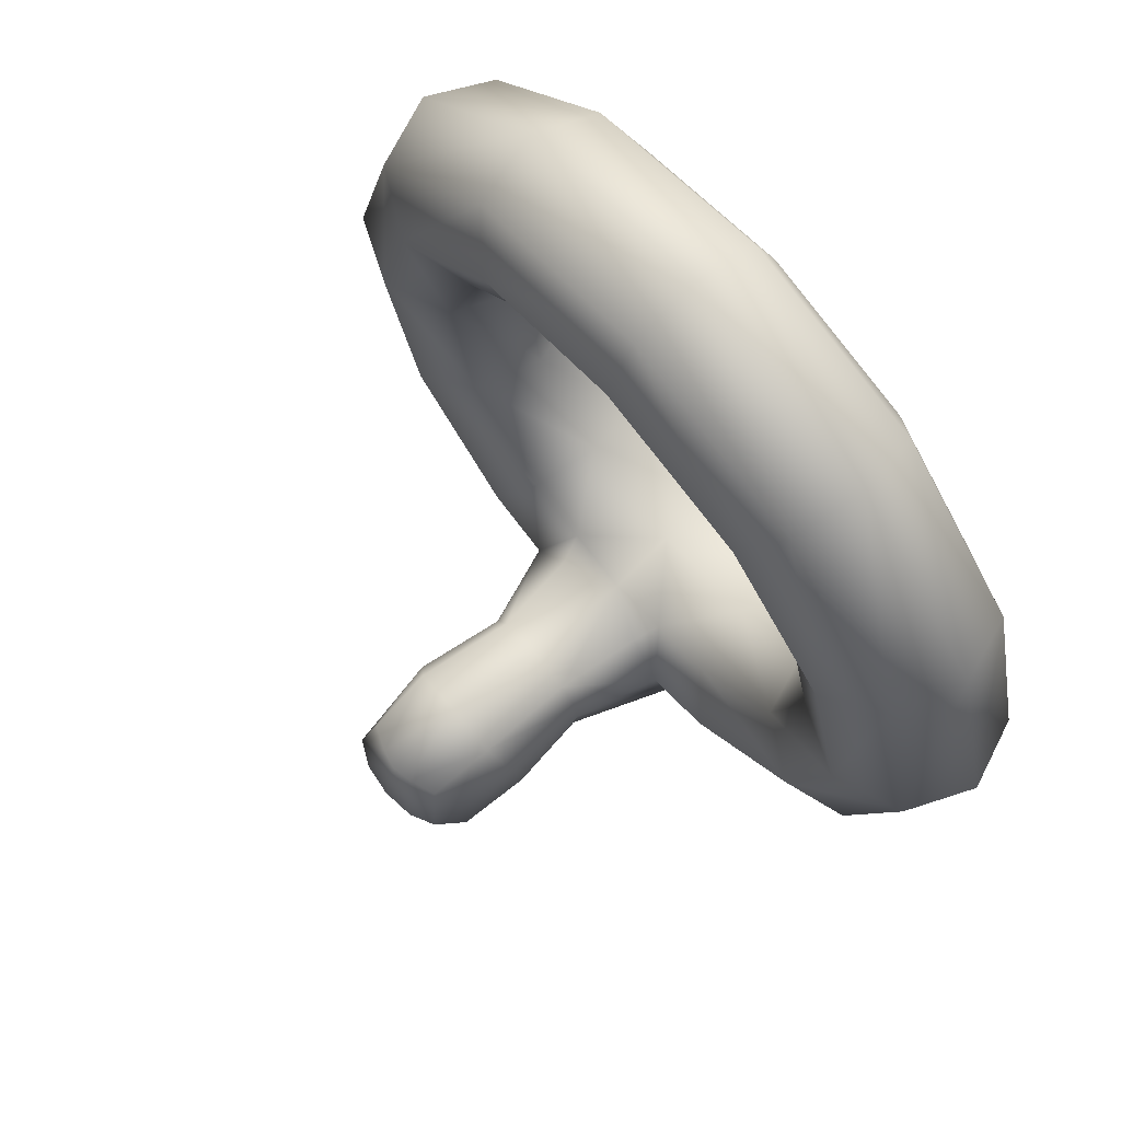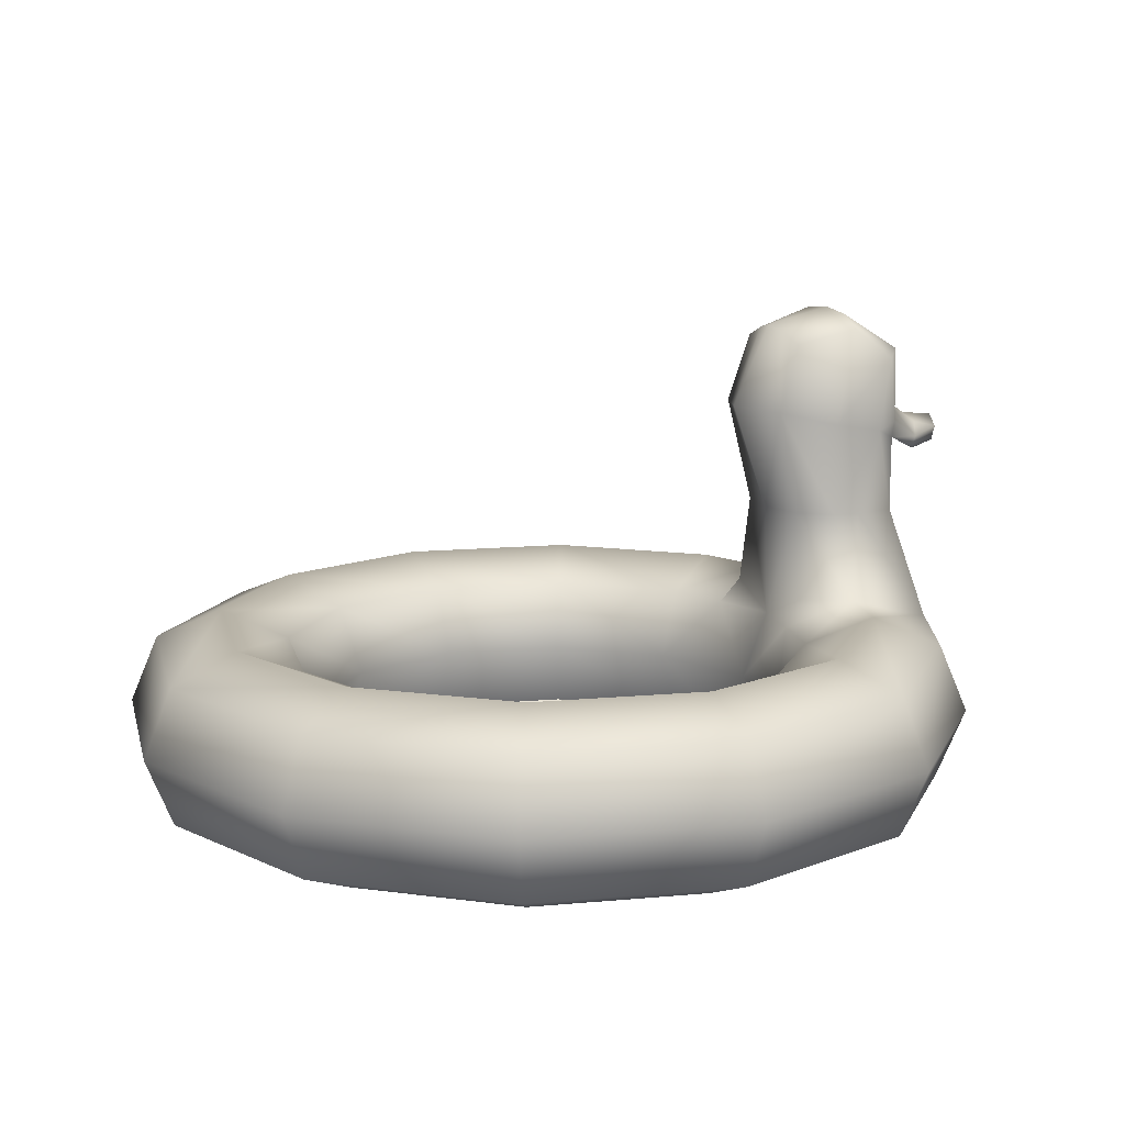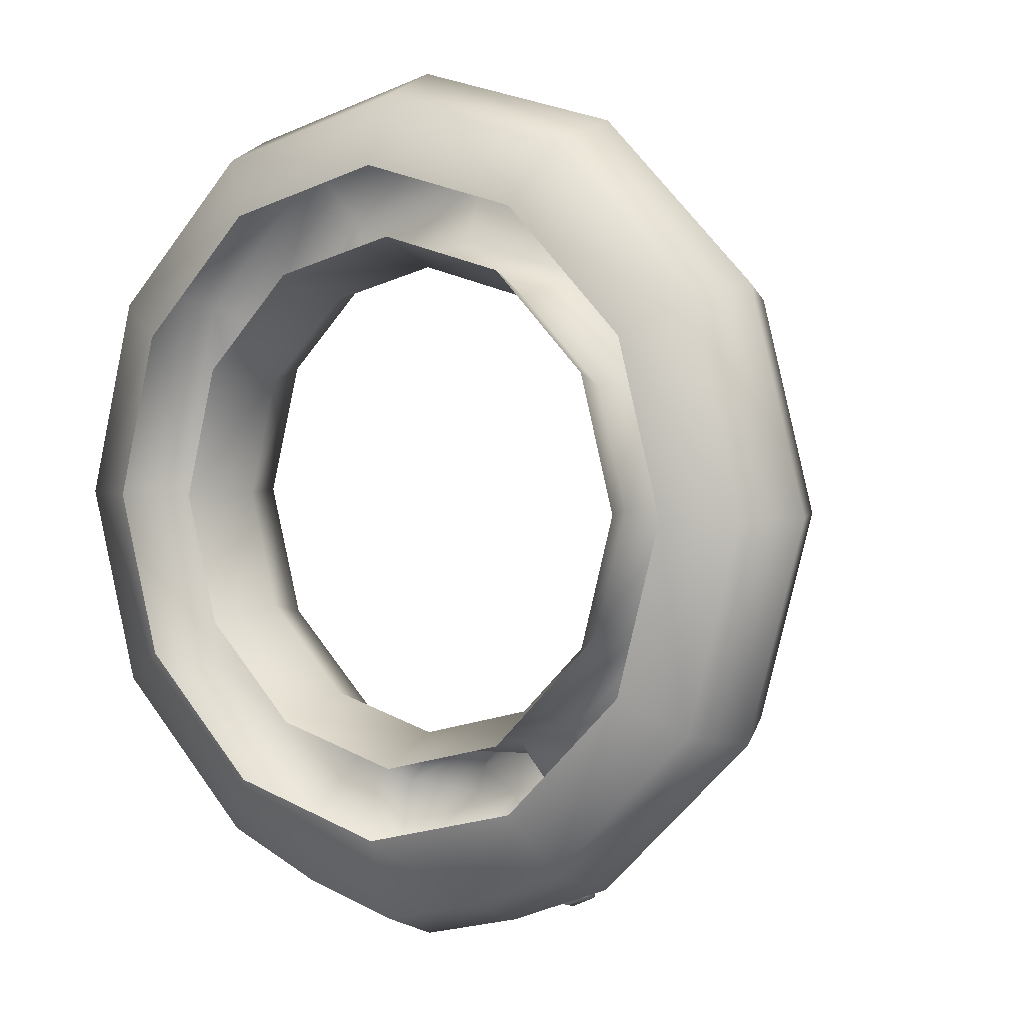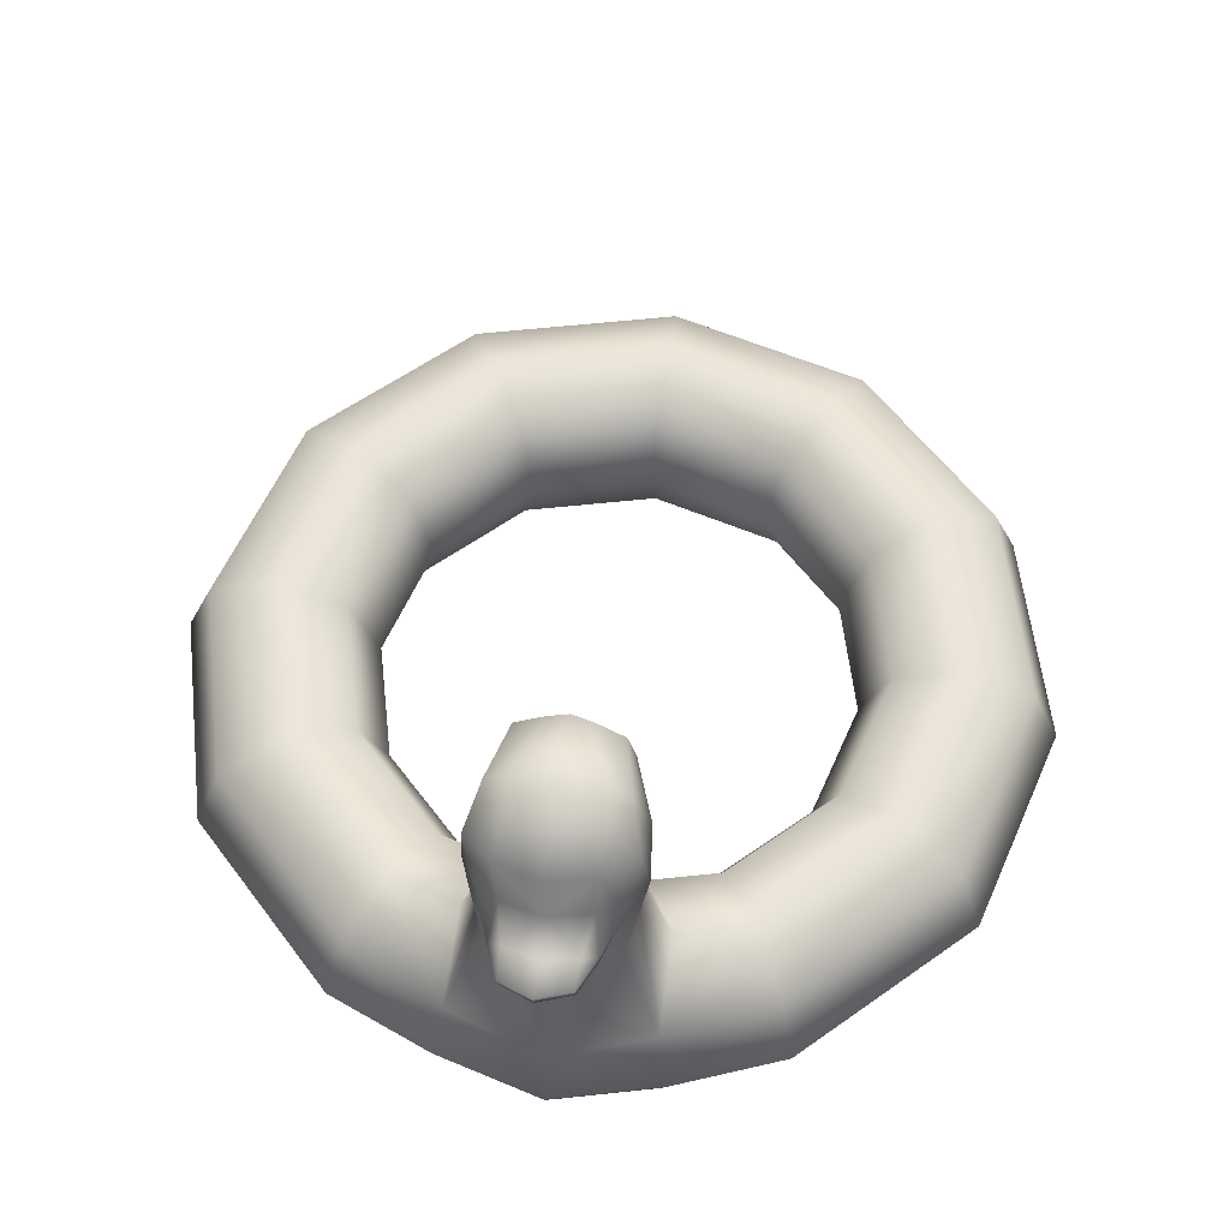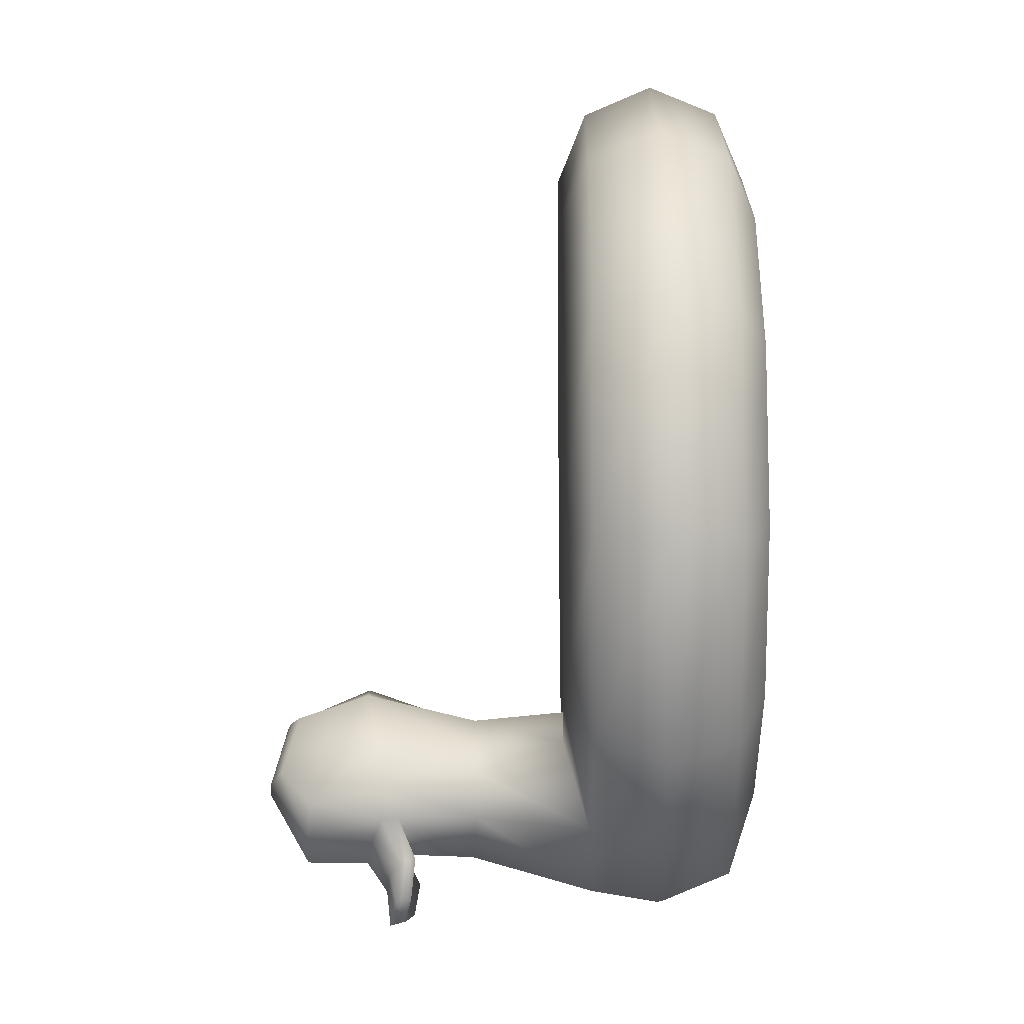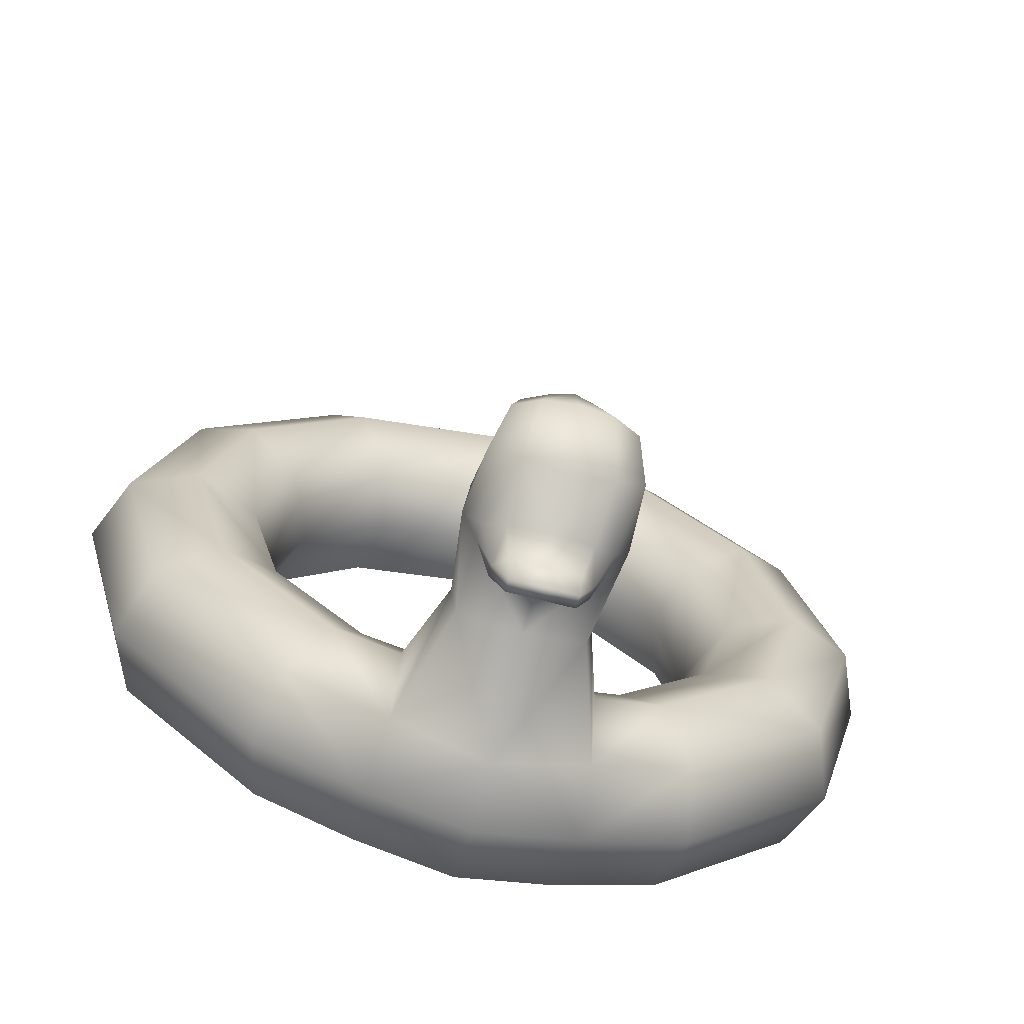
<metadata>
{"format":"obj","ext":"obj","renderer":"f3d","projection":"perspective","resolution":1024,"background":"white","views":[{"elev":71.9,"azim":-130.4,"up":"+Z"},{"elev":12.6,"azim":62.7,"up":"+Y"},{"elev":3.9,"azim":34.9,"up":"+Z"},{"elev":57.9,"azim":-171.4,"up":"+Y"},{"elev":-24.3,"azim":-89.1,"up":"+Z"},{"elev":-67.3,"azim":165.2,"up":"+Z"}]}
</metadata>
<code>
g febg_tropical_002_tube_02
v -0.1287 0.05497 -0.4804
v -6.557e-07 0.1877 -0.4599
v -6.557e-07 0.05497 -0.5149
v -0.115 0.1877 -0.4291
v -0.23 0.1877 -0.3983
v -0.2575 0.05497 -0.4459
v -0.1287 0.3204 -0.4804
v -6.557e-07 0.3204 -0.5149
v -0.3983 0.1877 -0.23
v -0.4459 0.05497 -0.2575
v -0.4599 0.1877 6.557e-07
v -0.5149 0.05497 6.557e-07
v -0.3983 0.1877 0.23
v -0.4459 0.05497 0.2575
v -0.23 0.1877 0.3983
v -0.2575 0.05497 0.4459
v -6.557e-07 0.1877 0.4599
v -6.557e-07 0.05497 0.5149
v 0.2575 0.05497 0.4459
v 0.23 0.1877 0.3983
v 0.4459 0.05497 0.2575
v -6.557e-07 0.3204 0.5149
v -0.2575 0.3204 0.4459
v -0.4459 0.3204 0.2575
v -0.5149 0.3204 6.557e-07
v 0.3983 0.1877 0.23
v 0.5149 0.05497 6.557e-07
v 0.2575 0.3204 0.4459
v -6.557e-07 0.3754 0.6476
v -0.3238 0.3754 0.5609
v 0.4599 0.1877 6.557e-07
v 0.4459 0.05497 -0.2575
v 0.4459 0.3204 0.2575
v 0.3238 0.3754 0.5609
v 0.3983 0.1877 -0.23
v 0.2575 0.05497 -0.4459
v 0.5149 0.3204 6.557e-07
v 0.23 0.1877 -0.3983
v 0.1287 0.05497 -0.4804
v -0.5609 0.3754 0.3238
v -6.557e-07 0.3204 0.7803
v 0.5609 0.3754 0.3238
v 0.4459 0.3204 -0.2575
v -0.3902 0.3204 0.6758
v 0.3902 0.3204 0.6758
v 0.6476 0.3754 6.557e-07
v -6.557e-07 0.1877 0.8353
v 0.6758 0.3204 0.3902
v 0.4177 0.1877 0.7234
v -0.6758 0.3204 0.3902
v -0.4177 0.1877 0.7234
v -6.557e-07 0.05497 0.7803
v -0.6476 0.3754 6.557e-07
v -0.4459 0.3204 -0.2575
v -0.2575 0.3204 -0.4459
v -0.1875 0.3754 -0.6042
v -0.5609 0.3754 -0.3238
v -0.7803 0.3204 6.557e-07
v -0.7234 0.1877 0.4177
v -0.3238 0.3754 -0.5609
v -0.6758 0.3204 -0.3902
v -0.1113 0.3713 -0.5164
v -0.08895 0.5471 -0.5253
v -6.557e-07 0.5459 -0.5066
v -0.1029 0.7566 -0.4766
v -6.557e-07 0.7614 -0.4287
v -0.3902 0.05497 0.6758
v -0.8353 0.1877 6.557e-07
v -0.1224 0.5419 -0.5968
v -0.03983 0.9122 -0.5124
v -6.557e-07 0.9213 -0.5078
v -0.6758 0.05497 0.3902
v -0.06842 0.943 -0.6447
v -6.557e-07 0.9515 -0.6462
v -0.08545 0.8683 -0.7614
v -6.557e-07 0.8729 -0.7824
v -6.557e-07 0.7562 -0.7862
v -0.07974 0.7425 -0.7628
v -0.1226 0.7236 -0.7376
v -0.1183 0.9186 -0.6404
v -0.09307 0.8905 -0.5201
v -0.1447 0.7307 -0.5836
v -0.1433 0.8568 -0.7114
v -0.155 0.7138 -0.6795
v -0.1226 0.6915 -0.7319
v -0.133 0.5419 -0.6475
v -0.1212 0.5419 -0.7319
v -0.189 0.3275 -0.7775
v -6.557e-07 0.5523 -0.7745
v -6.557e-07 0.7 -0.7685
v -6.557e-07 0.3204 -0.8434
v -0.2088 0.1877 -0.8084
v -6.557e-07 0.1877 -0.8644
v -6.557e-07 0.05497 -0.8094
v -0.3902 0.3204 -0.6758
v -0.7234 0.1877 -0.4177
v -0.1951 0.05497 -0.7571
v -6.557e-07 6.557e-07 -0.6476
v -0.1619 6.557e-07 -0.6042
v -0.3238 6.557e-07 -0.5609
v -0.3902 0.05497 -0.6758
v -0.5609 6.557e-07 -0.3238
v -0.4177 0.1877 -0.7234
v -0.6758 0.05497 -0.3902
v -0.6476 6.557e-07 6.557e-07
v -0.7803 0.05497 6.557e-07
v -0.5609 6.557e-07 0.3238
v -0.3238 6.557e-07 0.5609
v -6.557e-07 6.557e-07 0.6476
v 0.3902 0.05497 0.6758
v 0.3238 6.557e-07 0.5609
v 0.6758 0.05497 0.3902
v 0.5609 6.557e-07 0.3238
v 0.7234 0.1877 0.4177
v 0.7803 0.05497 6.557e-07
v 0.6476 6.557e-07 6.557e-07
v 0.7803 0.3204 6.557e-07
v 0.8353 0.1877 6.557e-07
v 0.6758 0.05497 -0.3902
v 0.5609 6.557e-07 -0.3238
v 0.5609 0.3754 -0.3238
v 0.6758 0.3204 -0.3902
v 0.7234 0.1877 -0.4177
v 0.3902 0.05497 -0.6758
v 0.3238 6.557e-07 -0.5609
v 0.2575 0.3204 -0.4459
v 0.3238 0.3754 -0.5609
v 0.1875 0.3754 -0.6042
v 0.3902 0.3204 -0.6758
v 0.4177 0.1877 -0.7234
v 0.2088 0.1877 -0.8084
v 0.1951 0.05497 -0.7571
v 0.1619 6.557e-07 -0.6042
v -6.557e-07 6.557e-07 -0.6476
v -6.557e-07 0.05497 -0.8094
v -6.557e-07 0.1877 -0.8644
v -6.557e-07 0.3204 -0.8434
v 0.189 0.3275 -0.7775
v 0.1212 0.5419 -0.7319
v -6.557e-07 0.5523 -0.7745
v 0.133 0.5419 -0.6475
v 0.1226 0.6915 -0.7319
v -6.557e-07 0.7 -0.7685
v 0.155 0.7138 -0.6795
v 0.1226 0.7236 -0.7376
v 0.1224 0.5419 -0.5968
v 0.1433 0.8568 -0.7114
v 0.08545 0.8683 -0.7614
v 0.07974 0.7425 -0.7628
v -6.557e-07 0.7562 -0.7862
v -6.557e-07 0.8729 -0.7824
v -6.557e-07 0.9515 -0.6462
v 0.1447 0.7307 -0.5836
v 0.1183 0.9186 -0.6404
v 0.06842 0.943 -0.6447
v -6.557e-07 0.9213 -0.5078
v 0.03983 0.9122 -0.5124
v -6.557e-07 0.7614 -0.4287
v 0.09307 0.8905 -0.5201
v 0.1029 0.7566 -0.4766
v -6.557e-07 0.5459 -0.5066
v 0.08895 0.5471 -0.5253
v -6.557e-07 0.3204 -0.5149
v 0.1113 0.3713 -0.5164
v 0.1287 0.3204 -0.4804
v -6.557e-07 0.1877 -0.4599
v 0.115 0.1877 -0.4291
v -6.557e-07 0.05497 -0.5149
v -6.557e-07 0.7 -0.7685
v -6.557e-07 0.6801 -0.902
v -0.06315 0.6669 -0.8727
v -0.09153 0.6588 -0.8038
v -0.1226 0.6915 -0.7319
v -0.09163 0.6832 -0.8121
v -0.1226 0.7236 -0.7376
v -0.06315 0.6669 -0.8727
v -0.07974 0.7425 -0.7628
v -0.06322 0.6951 -0.881
v -6.557e-07 0.6801 -0.902
v -0.06534 0.7088 -0.8265
v -6.557e-07 0.7562 -0.7862
v -6.557e-07 0.7176 -0.8427
v -6.557e-07 0.7099 -0.9103
v 0.06322 0.6951 -0.881
v 0.06315 0.6669 -0.8727
v 0.06534 0.7088 -0.8265
v 0.07974 0.7425 -0.7628
v 0.09163 0.6832 -0.8121
v 0.1226 0.7236 -0.7376
v 0.1226 0.6915 -0.7319
v 0.09153 0.6588 -0.8038
v -6.557e-07 0.7 -0.7685
v 0.06315 0.6669 -0.8727
v -6.557e-07 0.6801 -0.902
g febg_tropical_002_tube_02_0
f 3 2 1
f 2 4 1
f 1 4 5
f 6 1 5
f 7 4 2
f 4 7 5
f 8 7 2
f 6 5 9
f 10 6 9
f 10 9 11
f 12 10 11
f 12 11 13
f 14 12 13
f 14 13 15
f 16 14 15
f 16 15 17
f 18 16 17
f 19 18 17
f 20 19 17
f 21 19 20
f 17 15 22
f 20 17 22
f 15 13 23
f 15 23 22
f 13 11 24
f 13 24 23
f 11 9 25
f 11 25 24
f 26 21 20
f 27 21 26
f 28 20 22
f 26 20 28
f 22 23 29
f 28 22 29
f 23 24 30
f 23 30 29
f 31 27 26
f 32 27 31
f 33 26 28
f 31 26 33
f 34 28 29
f 33 28 34
f 35 32 31
f 36 32 35
f 37 31 33
f 35 31 37
f 38 36 35
f 39 36 38
f 24 40 30
f 24 25 40
f 29 30 41
f 34 29 41
f 42 33 34
f 37 33 42
f 43 35 37
f 38 35 43
f 30 40 44
f 30 44 41
f 45 34 41
f 42 34 45
f 46 37 42
f 43 37 46
f 41 44 47
f 45 41 47
f 48 42 45
f 46 42 48
f 49 45 47
f 48 45 49
f 40 50 44
f 44 51 47
f 44 50 51
f 49 47 52
f 47 51 52
f 40 53 50
f 25 53 40
f 25 54 53
f 9 54 25
f 9 5 54
f 5 55 54
f 7 55 5
f 7 56 55
f 54 57 53
f 54 55 57
f 53 58 50
f 53 57 58
f 50 59 51
f 50 58 59
f 55 60 57
f 56 60 55
f 57 61 58
f 57 60 61
f 7 62 56
f 7 8 62
f 63 62 8
f 62 63 56
f 64 63 8
f 65 63 64
f 66 65 64
f 51 59 67
f 51 67 52
f 58 68 59
f 58 61 68
f 63 69 56
f 69 63 65
f 65 66 70
f 71 70 66
f 59 72 67
f 59 68 72
f 73 70 71
f 74 73 71
f 75 73 74
f 76 75 74
f 76 77 75
f 77 78 75
f 75 78 79
f 73 80 70
f 73 75 80
f 81 65 70
f 80 81 70
f 82 65 81
f 80 82 81
f 82 69 65
f 75 83 80
f 83 75 79
f 80 83 82
f 84 83 79
f 83 84 82
f 82 84 69
f 84 79 85
f 84 86 69
f 69 86 56
f 84 85 87
f 86 84 87
f 56 86 88
f 86 87 88
f 56 88 60
f 89 87 85
f 90 89 85
f 87 89 91
f 88 87 91
f 92 88 91
f 93 92 91
f 93 94 92
f 88 95 60
f 88 92 95
f 60 95 61
f 61 95 96
f 61 96 68
f 94 97 92
f 94 98 97
f 98 99 97
f 97 99 100
f 101 97 100
f 92 97 101
f 101 100 102
f 92 103 95
f 103 92 101
f 95 103 96
f 104 101 102
f 103 101 104
f 96 103 104
f 104 102 105
f 68 96 106
f 96 104 106
f 106 104 105
f 106 105 107
f 68 106 72
f 72 106 107
f 72 107 108
f 67 72 108
f 67 108 109
f 52 67 109
f 110 52 109
f 111 110 109
f 110 49 52
f 112 110 111
f 113 112 111
f 114 49 110
f 112 114 110
f 114 48 49
f 115 112 113
f 116 115 113
f 117 48 114
f 117 46 48
f 118 114 112
f 115 118 112
f 118 117 114
f 119 115 116
f 120 119 116
f 121 46 117
f 121 43 46
f 122 117 118
f 122 121 117
f 123 118 115
f 119 123 115
f 123 122 118
f 124 119 120
f 125 124 120
f 126 43 121
f 126 38 43
f 127 121 122
f 127 126 121
f 126 127 128
f 129 122 123
f 129 127 122
f 130 123 119
f 124 130 119
f 130 129 123
f 131 130 124
f 129 130 131
f 132 124 125
f 132 131 124
f 133 132 125
f 133 134 132
f 134 135 132
f 132 135 131
f 135 136 131
f 136 137 131
f 127 129 138
f 138 129 131
f 137 138 131
f 128 127 138
f 139 138 137
f 140 139 137
f 141 128 138
f 139 141 138
f 142 139 140
f 143 142 140
f 142 144 139
f 144 141 139
f 145 144 142
f 141 146 128
f 141 144 146
f 147 144 145
f 148 147 145
f 149 148 145
f 149 150 148
f 150 151 148
f 151 152 148
f 144 147 153
f 144 153 146
f 147 148 154
f 147 154 153
f 152 155 148
f 148 155 154
f 152 156 155
f 156 157 155
f 155 157 154
f 157 156 158
f 154 159 153
f 157 159 154
f 158 160 157
f 160 159 157
f 159 160 153
f 153 160 146
f 160 158 161
f 160 162 146
f 162 160 161
f 146 162 128
f 162 161 163
f 162 164 128
f 164 162 163
f 164 165 128
f 163 165 164
f 165 126 128
f 38 126 165
f 163 166 165
f 167 38 165
f 166 167 165
f 167 39 38
f 167 166 39
f 166 168 39
f 171 170 169
f 172 171 169
f 173 172 169
f 174 172 173
f 175 174 173
f 176 172 174
f 175 177 174
f 178 176 174
f 179 176 178
f 177 180 174
f 178 174 180
f 177 181 180
f 178 180 182
f 181 182 180
f 183 179 178
f 183 178 182
f 179 183 184
f 183 182 184
f 185 179 184
f 186 182 181
f 182 186 184
f 187 186 181
f 184 188 185
f 184 186 188
f 188 186 187
f 189 188 187
f 188 189 190
f 188 191 185
f 191 188 190
f 191 190 192
f 193 191 192
f 194 193 192

</code>
